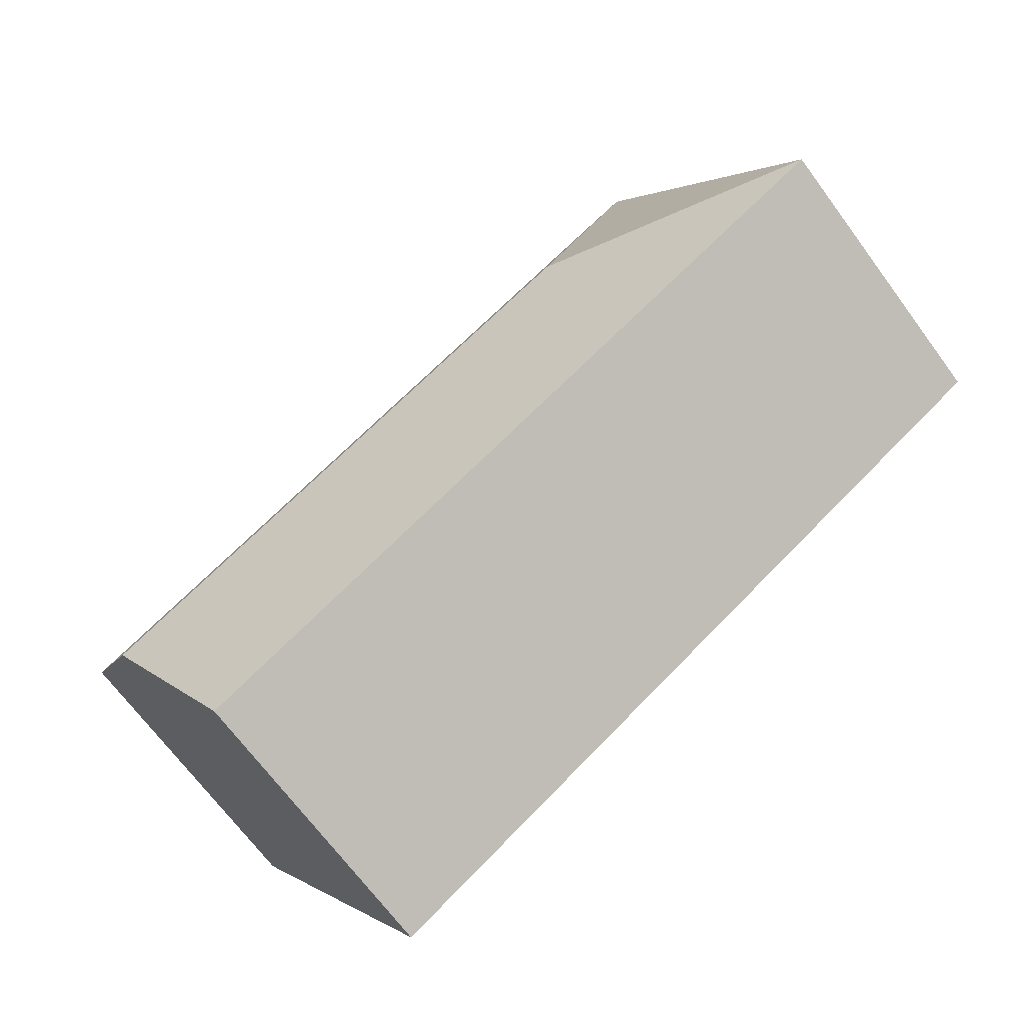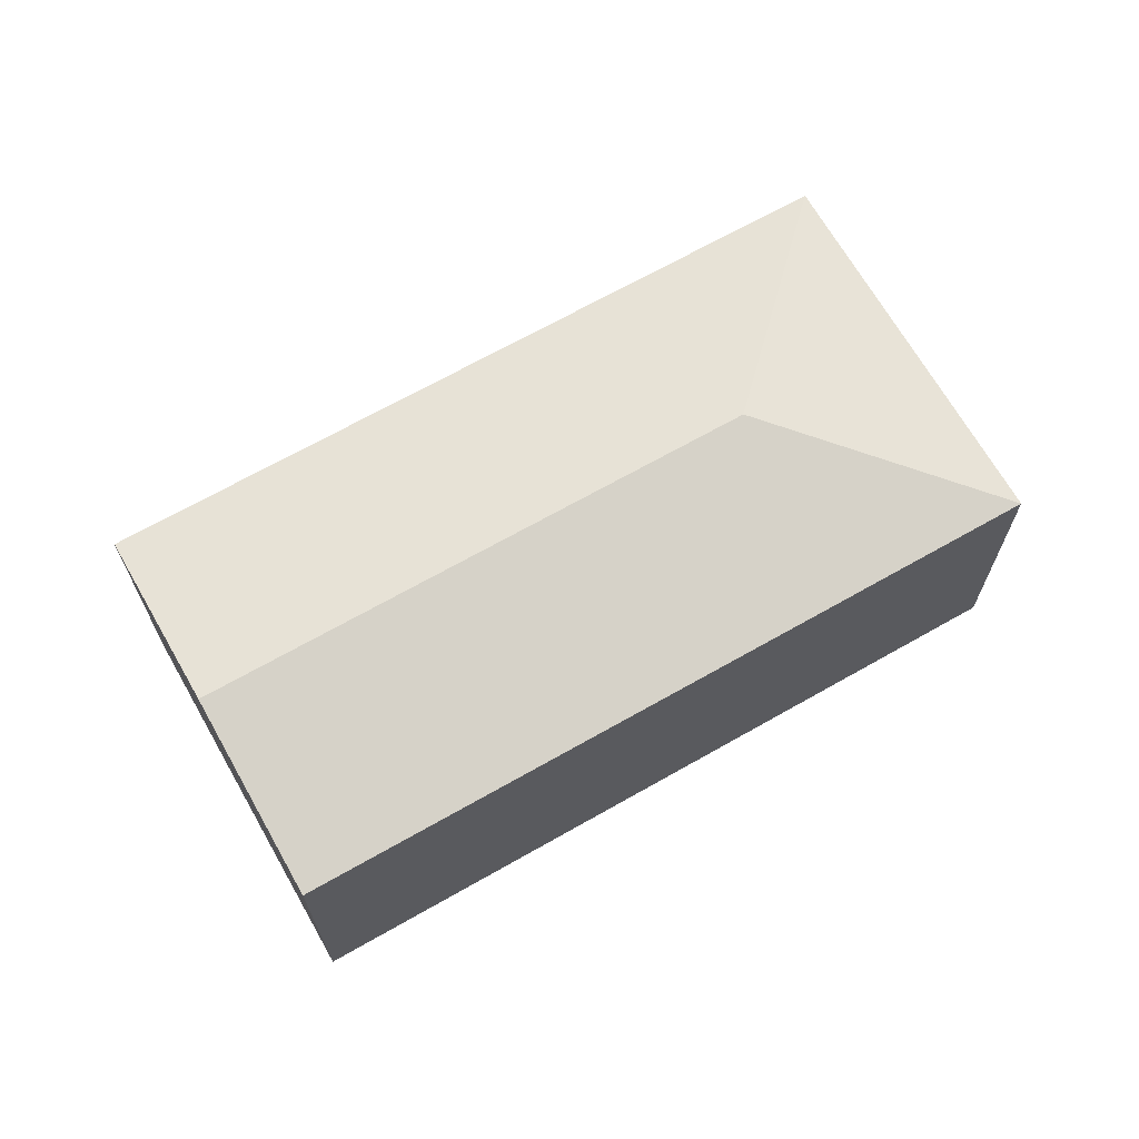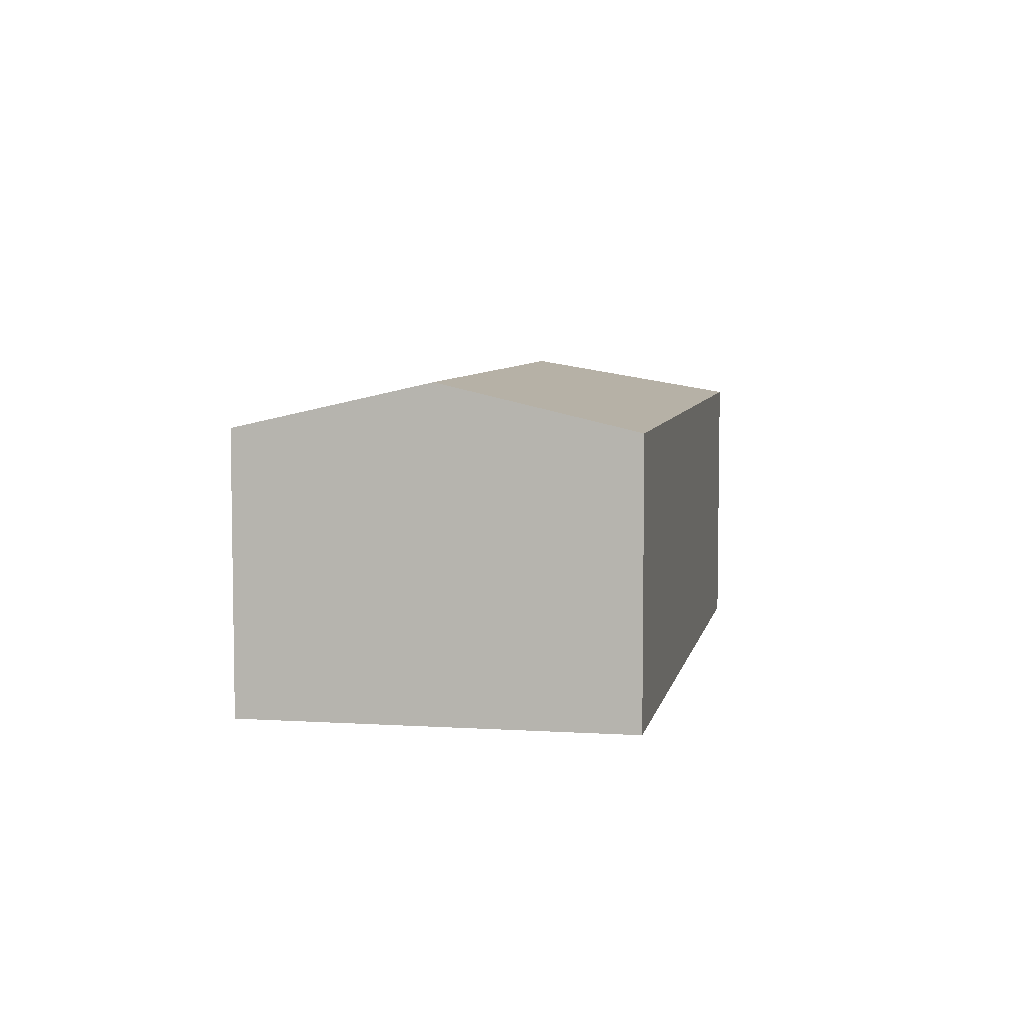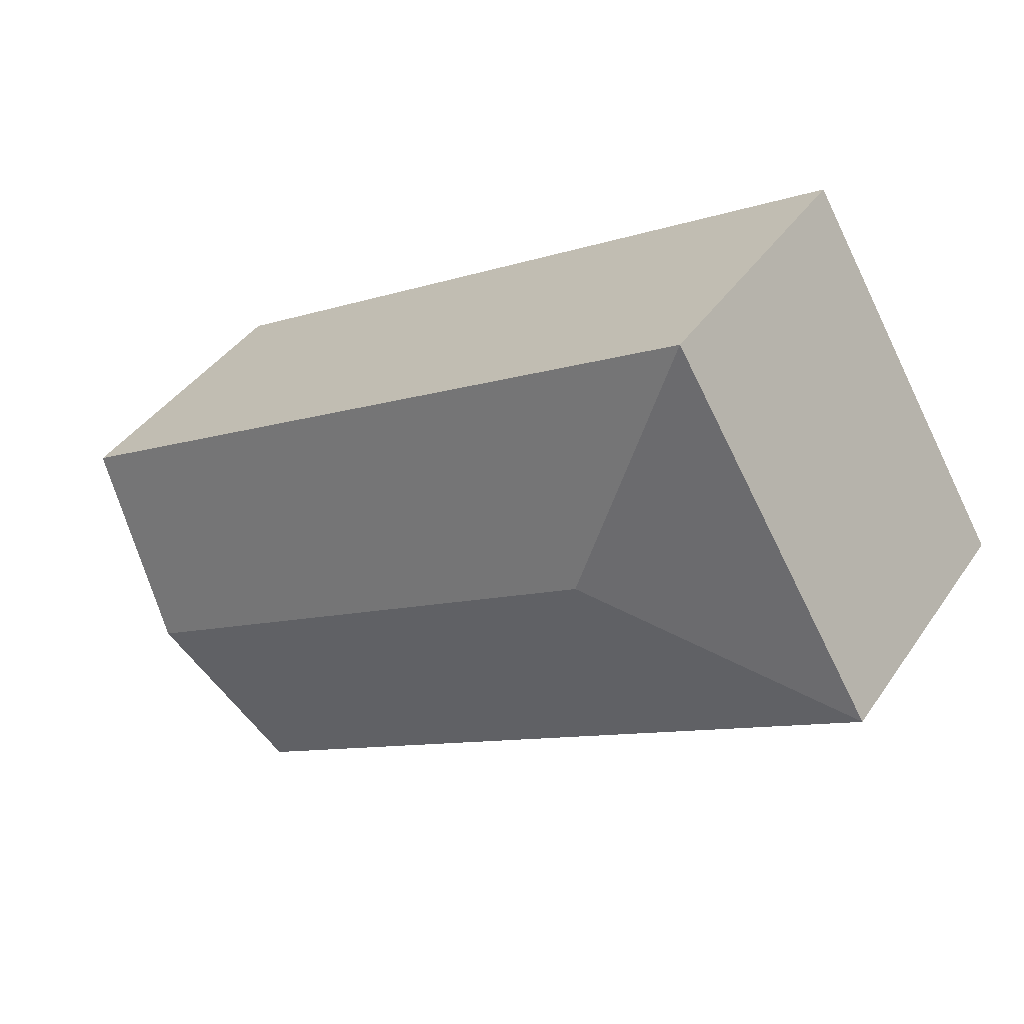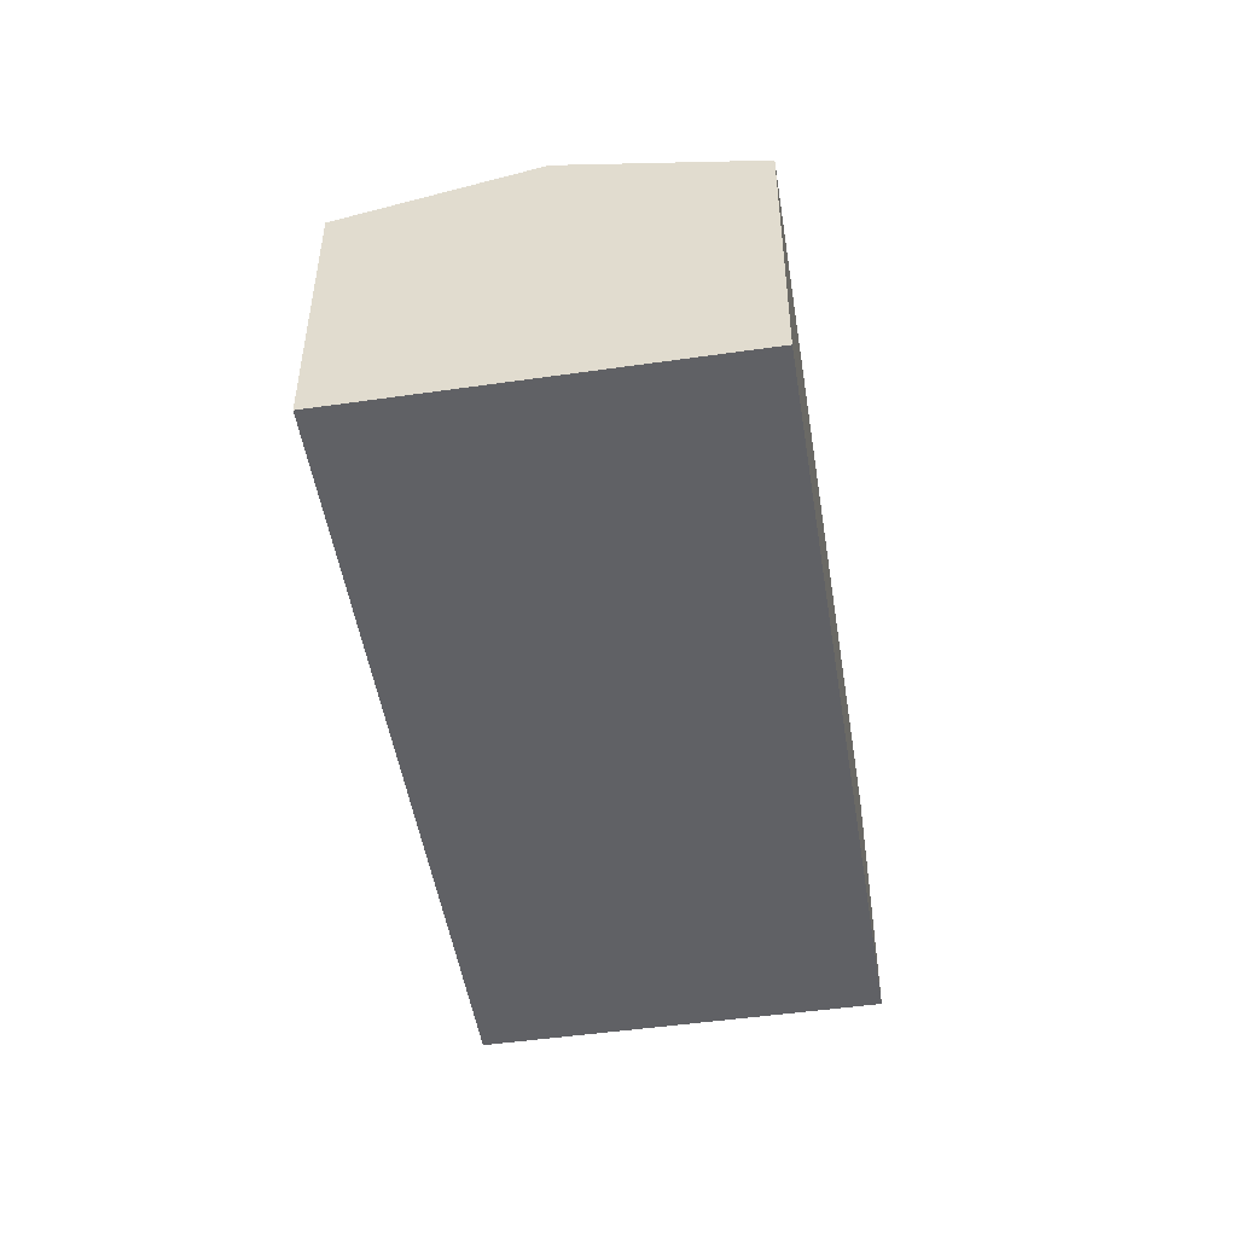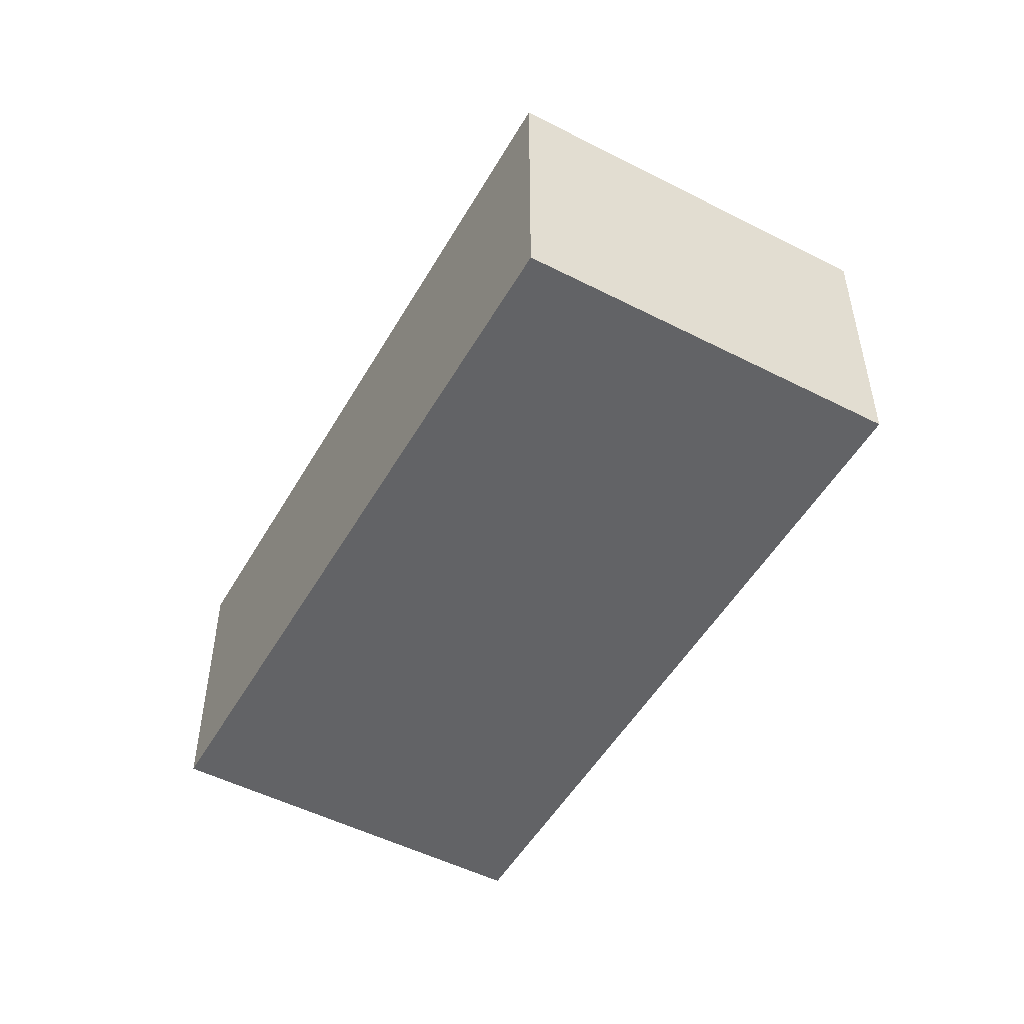
<metadata>
{"format":"obj","ext":"obj","renderer":"f3d","projection":"perspective","resolution":1024,"background":"white","views":[{"elev":-69.2,"azim":-143.5,"up":"+Z"},{"elev":68.1,"azim":-178.9,"up":"+Y"},{"elev":6.2,"azim":131.6,"up":"+Y"},{"elev":40.2,"azim":-149.0,"up":"+Z"},{"elev":-49.6,"azim":129.8,"up":"+Y"},{"elev":-50.9,"azim":-88.4,"up":"+Y"}]}
</metadata>
<code>
v  5.106 2.14 -3.041
v  2.066 2.484 0.523
v  5.877 2.484 -1.747
v  0 2.14 1.31e-16
v  6.648 2.14 -0.452
v  1.542 2.14 2.589
v  5.106 1.862e-16 -3.041
v  0 0 0
v  1.542 -1.585e-16 2.589
v  6.648 2.768e-17 -0.452
v  5.877 1.07e-16 -1.747
g defaultobject
f 1 2 3
f 2 1 4
f 2 5 3
f 5 2 6
f 2 4 6
f 7 4 1
f 4 7 8
f 8 6 4
f 6 8 9
f 9 5 6
f 5 9 10
f 3 7 1
f 7 3 5
f 7 5 11
f 11 5 10
f 7 9 8
f 9 7 11
f 9 11 10

</code>
